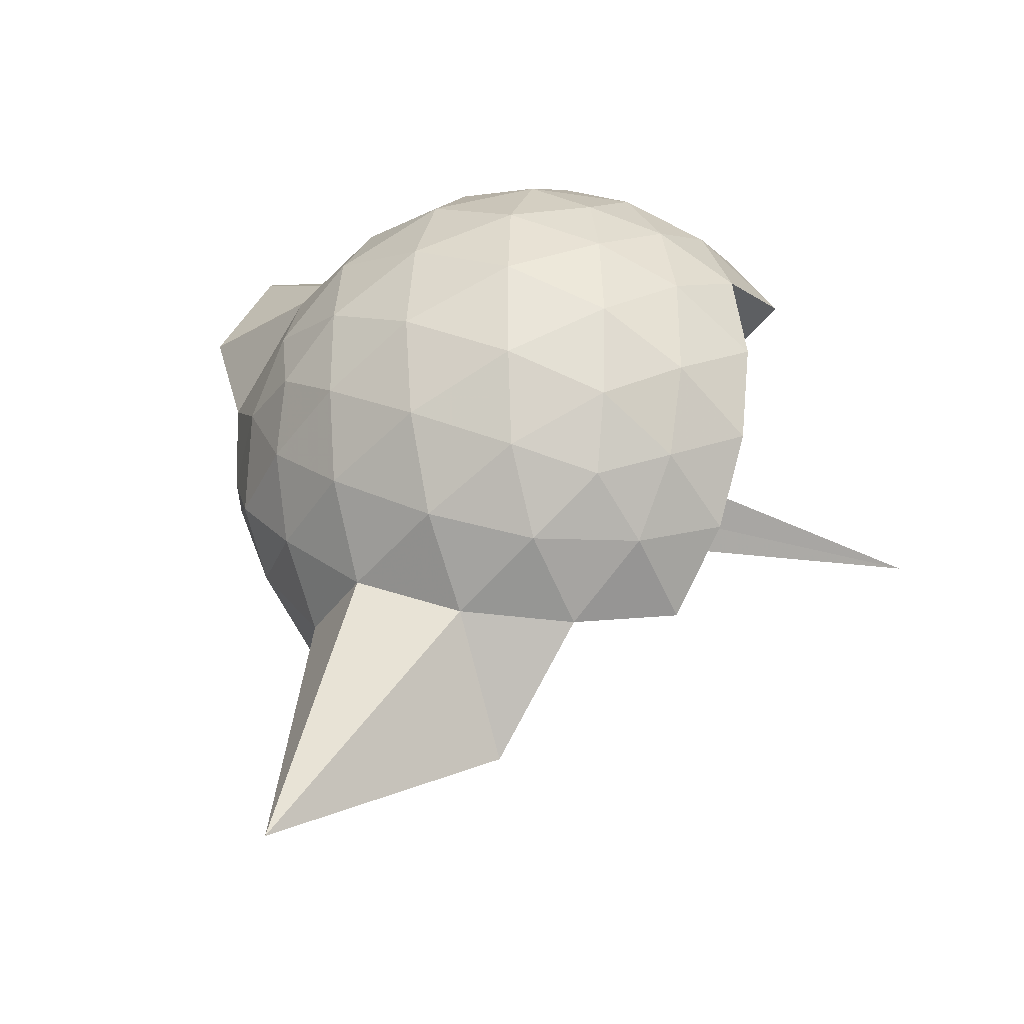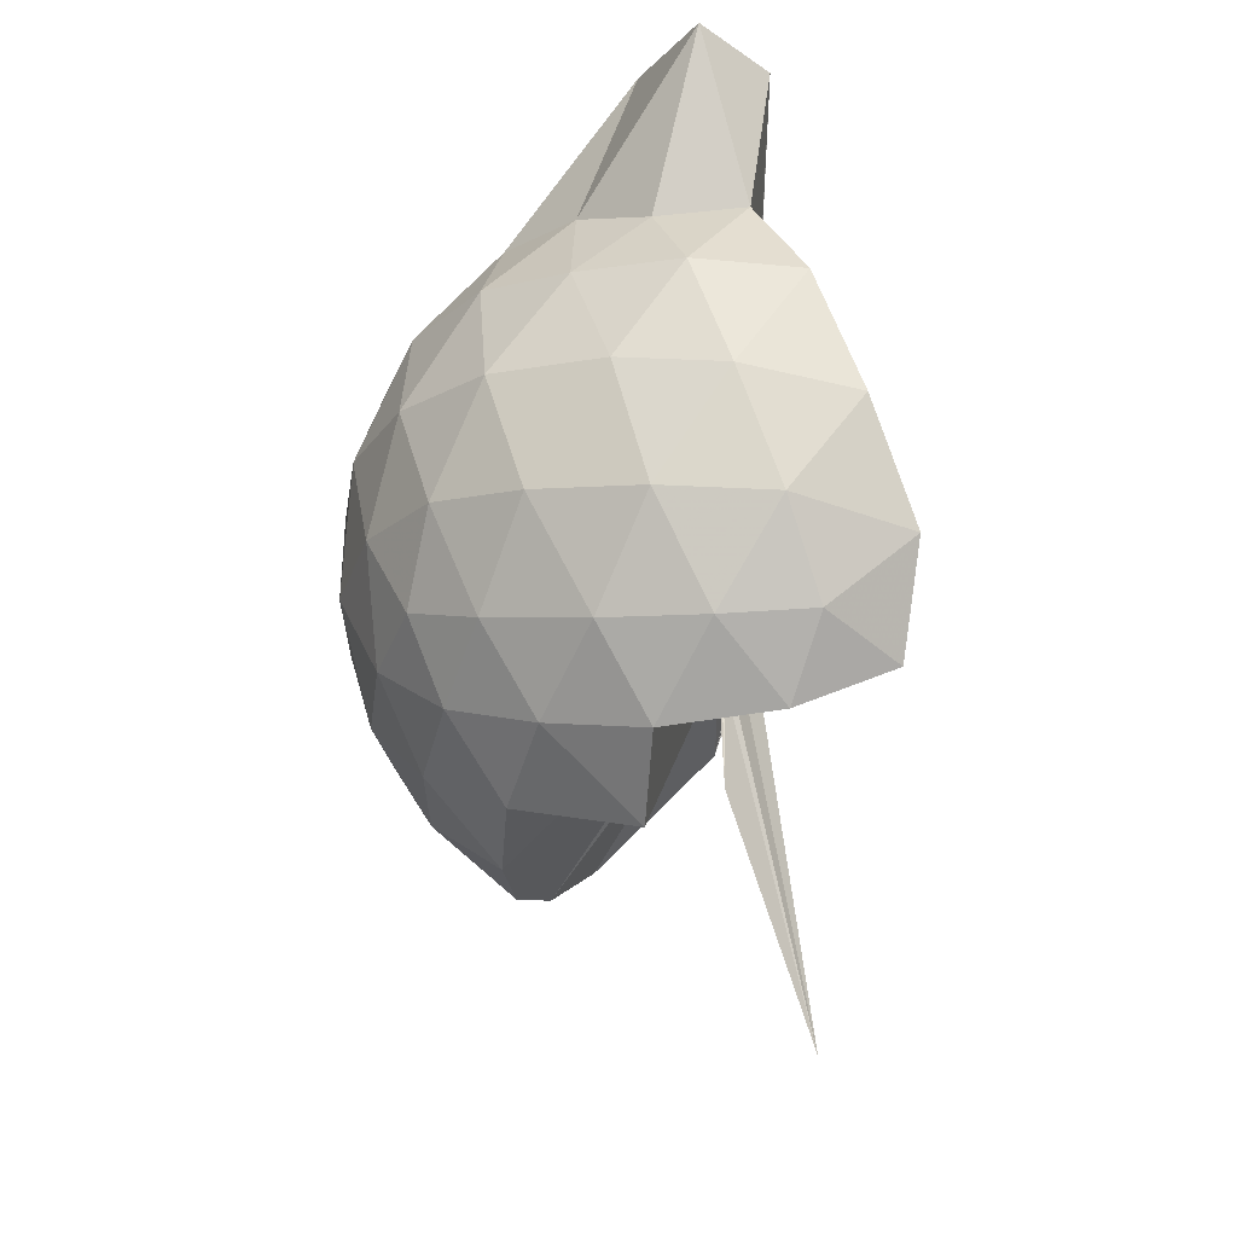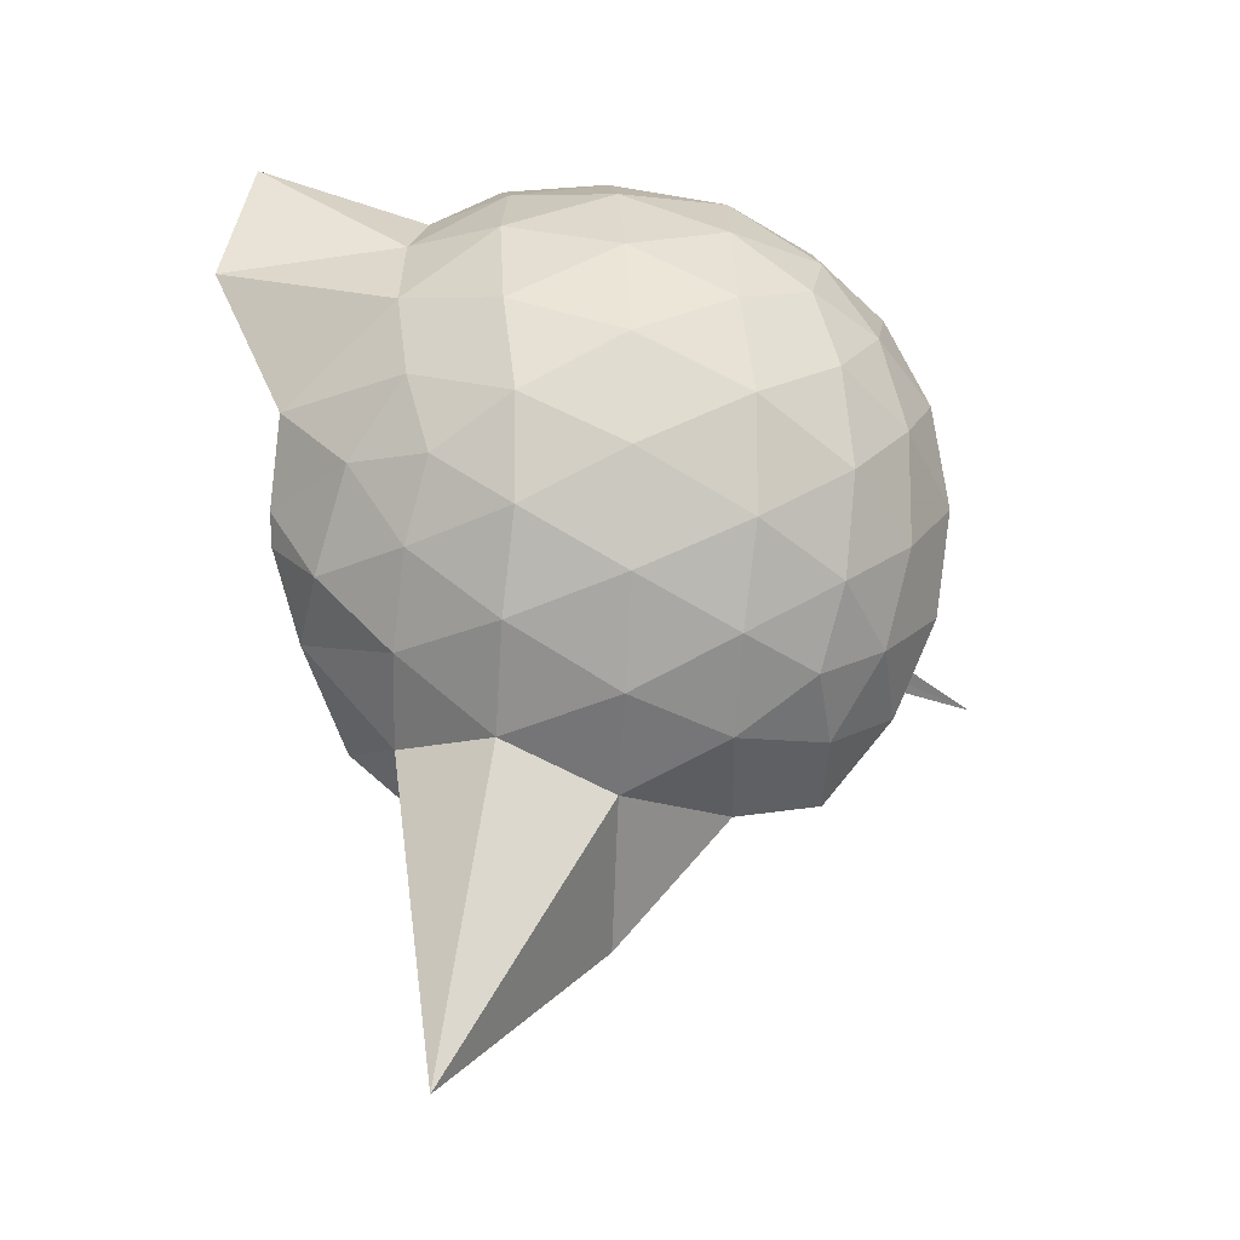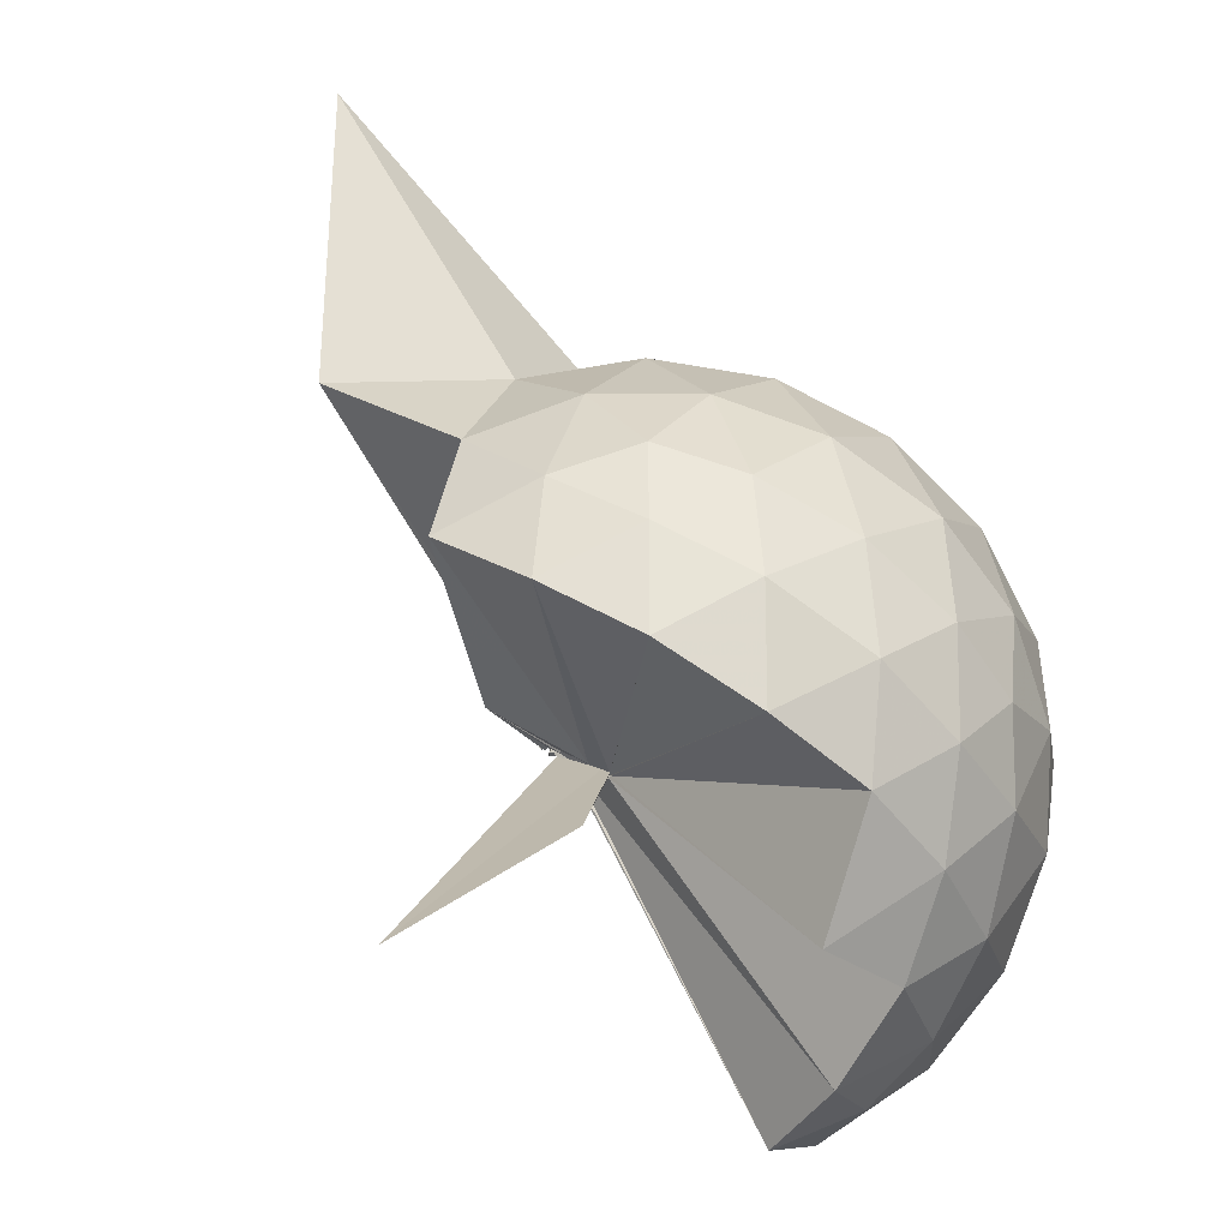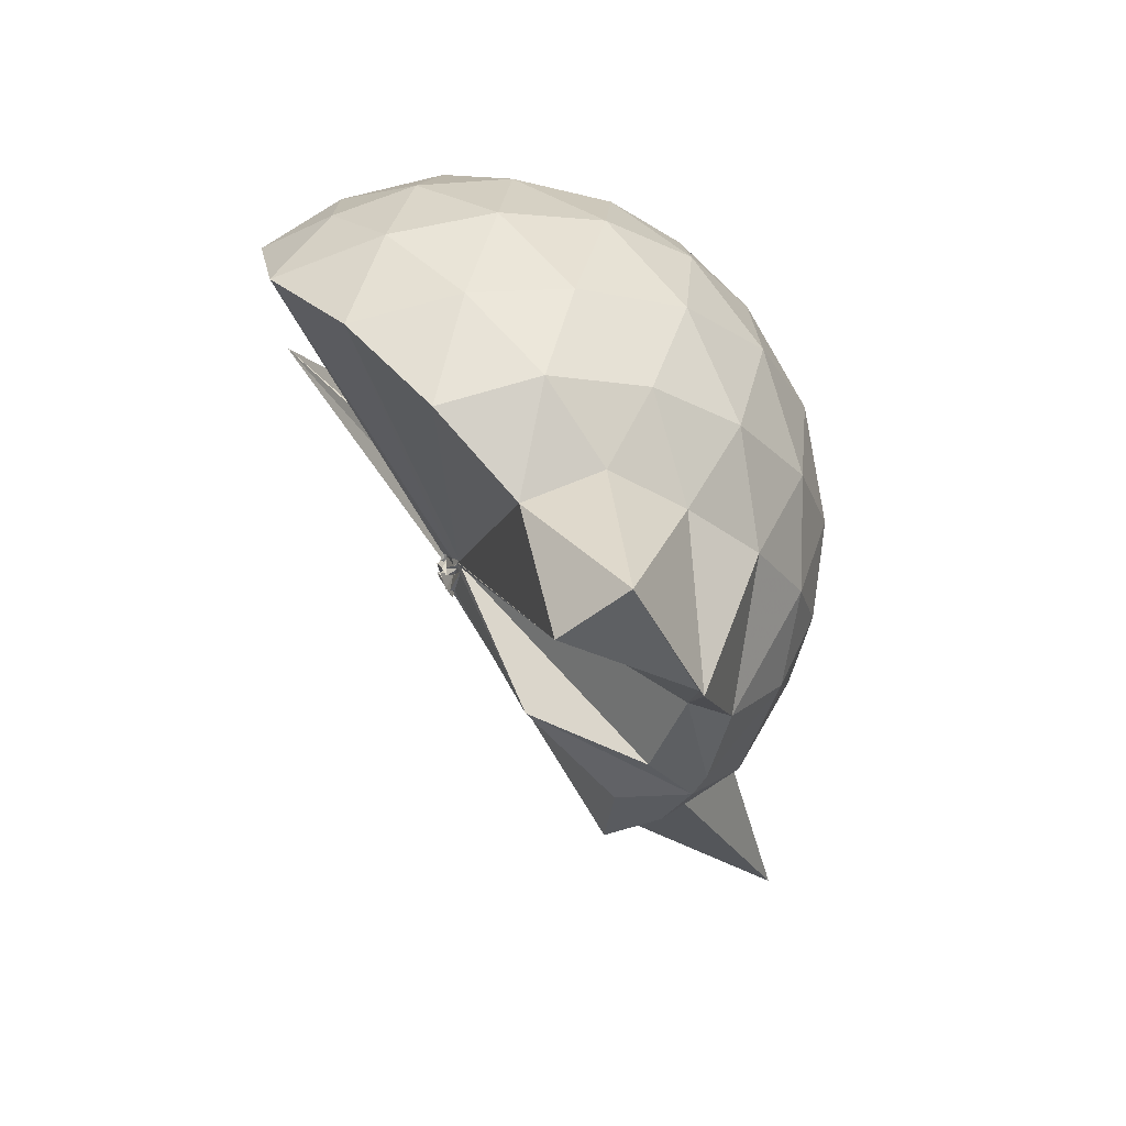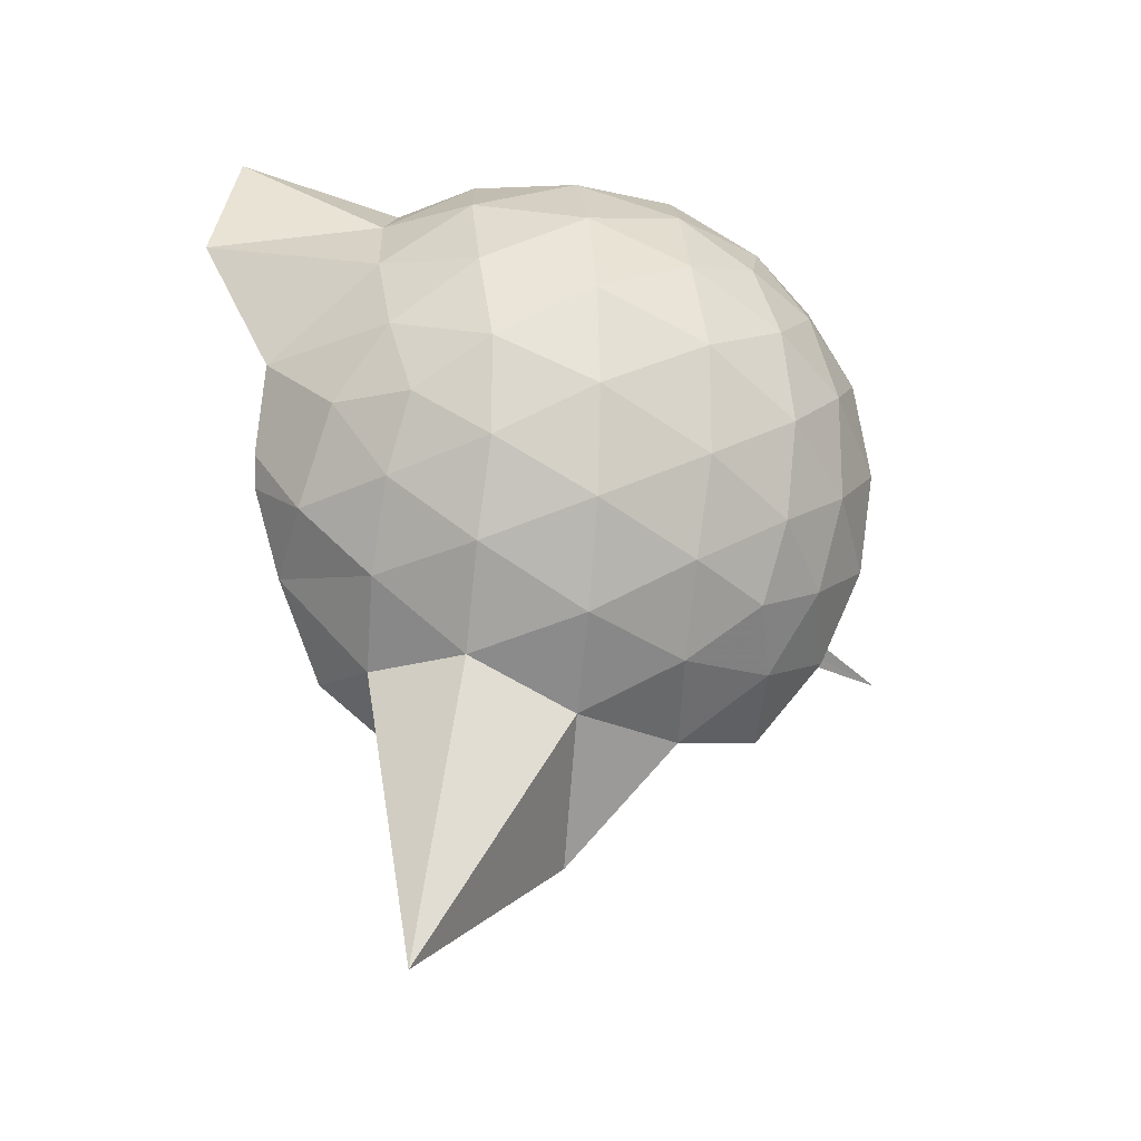
<metadata>
{"format":"obj","ext":"obj","renderer":"f3d","projection":"perspective","resolution":1024,"background":"white","views":[{"elev":-31.4,"azim":113.7,"up":"+Y"},{"elev":62.7,"azim":-171.4,"up":"+Y"},{"elev":-11.9,"azim":84.8,"up":"+Y"},{"elev":-79.1,"azim":54.1,"up":"+Z"},{"elev":54.0,"azim":-11.9,"up":"+Y"},{"elev":-18.7,"azim":81.0,"up":"+Y"}]}
</metadata>
<code>
v -0.02415 -0.3386 0.9367
v -0.007158 -0.3512 0.6635
v 0.8836 -0.26 1.376
v 0.8169 -0.03798 1.433
v 0.679 0.2041 1.456
v 0.4876 0.413 1.434
v 0.2928 0.5485 1.374
v 0.06254 0.5525 1.434
v -0.02512 -0.3332 0.9355
v -0.03604 -0.3686 0.9235
v -0.02351 -0.4022 0.9117
v -0.05935 -0.4332 0.9047
v -0.04713 -0.457 0.8682
v -0.07163 -0.4712 0.8608
v -0.066 -0.4769 0.89
v -0.04765 -0.4782 0.8931
v -0.05379 -0.4639 0.9635
v -0.03675 -0.4313 0.8764
v 0.2844 -1.068 1.384
v 0.4894 -0.9365 1.443
v 0.6836 -0.723 1.453
v 0.816 -0.4826 1.431
v 0.9631 -0.1178 1.168
v 0.8696 0.151 1.195
v 0.6846 0.4064 1.196
v 0.4559 0.5783 1.165
v 0.1823 0.6929 1.168
v -0.1013 0.6747 1.194
v -0.01948 -0.3542 0.9203
v -0.03657 -0.3886 0.9068
v -0.05302 -0.4457 0.869
v -0.06573 -0.4422 0.8708
v -0.07154 -0.4746 0.8575
v -0.04267 -0.4792 0.8429
v -0.07181 -0.4895 0.8494
v -0.07341 -0.4932 0.8464
v -0.07569 -0.5013 0.8531
v -0.04185 -0.4351 0.8659
v 0.8766 -1.81 1.348
v 0.6837 -0.9308 1.194
v 0.8679 -0.6714 1.191
v 0.9623 -0.4045 1.167
v 0.9694 0.04205 0.8846
v 0.8317 0.3161 0.8841
v 0.6135 0.5322 0.8842
v 0.3182 0.672 0.8865
v 0.03707 0.7189 0.8857
v -0.2694 0.6706 0.8835
v -0.0375 -0.3869 0.8788
v -0.04281 -0.4508 0.8224
v -0.04324 -0.4628 0.8266
v -0.07493 -0.4716 0.8282
v -0.07209 -0.4746 0.8331
v -0.03681 -0.4814 0.8334
v -0.04257 -0.5009 0.847
v -0.07658 -0.4942 0.845
v -0.05708 -0.4987 0.849
v 0.3317 -1.431 0.8745
v 0.6088 -1.062 0.8821
v 0.8293 -0.8422 0.8863
v 0.969 -0.5662 0.884
v 1.017 -0.2621 0.8841
v 0.8698 0.17 0.6017
v 0.7011 0.4038 0.5987
v 0.4677 0.5678 0.5737
v 0.1806 0.6607 0.5754
v -0.1179 0.6693 0.6008
v -0.4271 0.5667 0.5972
v -0.05873 -0.4322 0.8121
v -0.04539 -0.4596 0.8207
v -0.03973 -0.4658 0.8196
v -0.0643 -0.4778 0.8205
v -0.03742 -0.4802 0.833
v -0.04972 -0.4993 0.8468
v -0.06057 -0.4926 0.8385
v -0.06257 -0.4914 0.8421
v -0.05056 -0.4412 0.823
v 0.4608 -1.093 0.5745
v 0.7035 -0.9267 0.601
v 0.8716 -0.6948 0.5988
v 0.9549 -0.4208 0.5721
v 0.9552 -0.1042 0.5723
v 0.7256 0.2392 0.3893
v 0.5388 0.3823 0.3315
v 0.2684 0.5036 0.3083
v 0.002111 0.556 0.331
v -0.2341 0.5478 0.3871
v -0.429 0.4128 0.3363
v -0.04855 -0.4427 0.8152
v -0.06192 -0.4658 0.8182
v -0.04413 -0.4736 0.8233
v -0.04233 -0.4489 0.8166
v -0.04724 -0.4838 0.839
v -0.04857 -0.4853 0.8322
v -0.07123 -0.486 0.839
v -0.009929 -0.6909 0.5563
v 0.2805 -1.037 0.3116
v 0.5364 -0.9088 0.3308
v 0.7236 -0.7658 0.3857
v 0.8034 -0.5428 0.33
v 0.8375 -0.2633 0.3075
v 0.8033 0.01754 0.3319
v 0.7397 -0.2519 1.577
v 0.5473 -0.06961 1.754
v 0.4081 0.3493 1.94
v 0.2476 0.7063 1.844
v 0.06572 0.5527 1.842
v -0.02565 -0.357 0.9336
v -0.02907 -0.3812 0.9259
v -0.0355 -0.4125 0.9192
v -0.04082 -0.4311 0.91
v -0.06528 -0.4716 0.9252
v -0.04273 -0.4744 0.9361
v -0.04598 -0.4732 0.9466
v 0.2656 -0.9155 1.562
v 0.395 -0.6503 1.691
v 0.6189 -0.5185 1.653
v 0.4884 -0.3177 1.775
v 0.4463 -0.07074 1.691
v 0.4013 0.345 1.919
v -0.02913 -0.3355 0.9367
v -0.02772 -0.3453 0.9355
v -0.02455 -0.3508 0.956
v -0.056 -0.4552 0.9434
v -0.04417 -0.4496 0.9507
v 0.2746 -0.5854 1.634
v 0.4536 -0.406 1.769
v 0.3468 -0.3259 1.702
v -0.02862 -0.3321 0.9371
v -0.03203 -0.3615 0.9344
v -0.02598 -0.3603 0.9573
v 0.06427 -0.3744 1.446
v 0.6065 0.1563 0.1956
v 0.369 0.2856 0.1354
v 0.1054 0.3715 0.1225
v -0.1905 0.4106 0.1964
v -0.05283 -0.419 0.8148
v -0.03225 -0.4492 0.8233
v -0.04065 -0.3831 0.7539
v -0.01944 -0.4004 0.7713
v -0.05997 -0.4569 0.8236
v -0.05313 -0.4861 0.8307
v 0.001104 -0.4091 0.6552
v 0.3657 -0.8144 0.131
v 0.608 -0.6814 0.1954
v 0.6613 -0.4161 0.1321
v 0.6625 -0.1096 0.1328
v 0.4343 0.02614 0.02404
v 0.1017 0.1397 -0.02178
v -0.003806 -0.3479 0.6813
v 0.000318 -0.351 0.6822
v -0.009466 -0.3532 0.6807
v -0.3763 -0.6554 -0.2399
v 0.0001459 -0.3692 0.7002
v 0.01034 -0.3537 0.6705
v 0.4297 -0.5535 0.02201
v 0.449 -0.262 -0.01723
v 0.005407 -0.3472 0.6698
v 0.006629 -0.3471 0.6766
v 0.004958 -0.3573 0.6701
v -0.0555 -0.3809 0.3291
v 0.001392 -0.3496 0.6789
f 3 23 4
f 4 23 24
f 4 24 5
f 5 24 25
f 5 25 6
f 6 25 26
f 6 26 7
f 7 26 27
f 7 27 8
f 8 27 28
f 8 28 9
f 9 28 29
f 9 29 10
f 10 29 30
f 10 30 11
f 11 30 31
f 11 31 12
f 12 31 32
f 12 32 13
f 13 32 33
f 13 33 14
f 14 33 34
f 14 34 15
f 15 34 35
f 15 35 16
f 16 35 36
f 16 36 17
f 17 36 37
f 17 37 18
f 18 37 38
f 18 38 19
f 19 38 39
f 19 39 20
f 20 39 40
f 20 40 21
f 21 40 41
f 21 41 22
f 22 41 42
f 22 42 3
f 3 42 23
f 23 43 24
f 24 43 44
f 24 44 25
f 25 44 45
f 25 45 26
f 26 45 46
f 26 46 27
f 27 46 47
f 27 47 28
f 28 47 48
f 28 48 29
f 29 48 49
f 29 49 30
f 30 49 50
f 30 50 31
f 31 50 51
f 31 51 32
f 32 51 52
f 32 52 33
f 33 52 53
f 33 53 34
f 34 53 54
f 34 54 35
f 35 54 55
f 35 55 36
f 36 55 56
f 36 56 37
f 37 56 57
f 37 57 38
f 38 57 58
f 38 58 39
f 39 58 59
f 39 59 40
f 40 59 60
f 40 60 41
f 41 60 61
f 41 61 42
f 42 61 62
f 42 62 23
f 23 62 43
f 43 63 44
f 44 63 64
f 44 64 45
f 45 64 65
f 45 65 46
f 46 65 66
f 46 66 47
f 47 66 67
f 47 67 48
f 48 67 68
f 48 68 49
f 49 68 69
f 49 69 50
f 50 69 70
f 50 70 51
f 51 70 71
f 51 71 52
f 52 71 72
f 52 72 53
f 53 72 73
f 53 73 54
f 54 73 74
f 54 74 55
f 55 74 75
f 55 75 56
f 56 75 76
f 56 76 57
f 57 76 77
f 57 77 58
f 58 77 78
f 58 78 59
f 59 78 79
f 59 79 60
f 60 79 80
f 60 80 61
f 61 80 81
f 61 81 62
f 62 81 82
f 62 82 43
f 43 82 63
f 63 83 64
f 64 83 84
f 64 84 65
f 65 84 85
f 65 85 66
f 66 85 86
f 66 86 67
f 67 86 87
f 67 87 68
f 68 87 88
f 68 88 69
f 69 88 89
f 69 89 70
f 70 89 90
f 70 90 71
f 71 90 91
f 71 91 72
f 72 91 92
f 72 92 73
f 73 92 93
f 73 93 74
f 74 93 94
f 74 94 75
f 75 94 95
f 75 95 76
f 76 95 96
f 76 96 77
f 77 96 97
f 77 97 78
f 78 97 98
f 78 98 79
f 79 98 99
f 79 99 80
f 80 99 100
f 80 100 81
f 81 100 101
f 81 101 82
f 82 101 102
f 82 102 63
f 63 102 83
f 103 104 118
f 104 119 118
f 104 105 119
f 105 120 119
f 105 106 120
f 106 107 120
f 107 121 120
f 107 108 121
f 108 122 121
f 108 109 122
f 109 110 122
f 110 123 122
f 110 111 123
f 111 124 123
f 111 112 124
f 112 113 124
f 113 125 124
f 113 114 125
f 114 126 125
f 114 115 126
f 115 116 126
f 116 127 126
f 116 117 127
f 117 118 127
f 117 103 118
f 118 119 128
f 119 129 128
f 119 120 129
f 120 121 129
f 121 130 129
f 121 122 130
f 122 123 130
f 123 131 130
f 123 124 131
f 124 125 131
f 125 132 131
f 125 126 132
f 126 127 132
f 127 128 132
f 127 118 128
f 133 148 134
f 134 148 149
f 134 149 135
f 135 149 150
f 135 150 136
f 136 150 137
f 137 150 151
f 137 151 138
f 138 151 152
f 138 152 139
f 139 152 140
f 140 152 153
f 140 153 141
f 141 153 154
f 141 154 142
f 142 154 143
f 143 154 155
f 143 155 144
f 144 155 156
f 144 156 145
f 145 156 146
f 146 156 157
f 146 157 147
f 147 157 148
f 147 148 133
f 148 158 149
f 149 158 159
f 149 159 150
f 150 159 151
f 151 159 160
f 151 160 152
f 152 160 153
f 153 160 161
f 153 161 154
f 154 161 155
f 155 161 162
f 155 162 156
f 156 162 157
f 157 162 158
f 157 158 148
f 3 4 103
f 103 4 104
f 4 5 104
f 104 5 105
f 5 6 105
f 105 6 106
f 6 7 106
f 7 8 106
f 106 8 107
f 8 9 107
f 107 9 108
f 9 10 108
f 108 10 109
f 10 11 109
f 11 12 109
f 109 12 110
f 12 13 110
f 110 13 111
f 13 14 111
f 111 14 112
f 14 15 112
f 15 16 112
f 112 16 113
f 16 17 113
f 113 17 114
f 17 18 114
f 114 18 115
f 18 19 115
f 19 20 115
f 115 20 116
f 20 21 116
f 116 21 117
f 21 22 117
f 117 22 103
f 22 3 103
f 83 133 84
f 84 133 134
f 84 134 85
f 85 134 135
f 85 135 86
f 86 135 136
f 86 136 87
f 87 136 88
f 88 136 137
f 88 137 89
f 89 137 138
f 89 138 90
f 90 138 139
f 90 139 91
f 91 139 92
f 92 139 140
f 92 140 93
f 93 140 141
f 93 141 94
f 94 141 142
f 94 142 95
f 95 142 96
f 96 142 143
f 96 143 97
f 97 143 144
f 97 144 98
f 98 144 145
f 98 145 99
f 99 145 100
f 100 145 146
f 100 146 101
f 101 146 147
f 101 147 102
f 102 147 133
f 102 133 83
f 128 129 1
f 129 130 1
f 130 131 1
f 131 132 1
f 132 128 1
f 159 158 2
f 160 159 2
f 161 160 2
f 162 161 2
f 158 162 2

</code>
